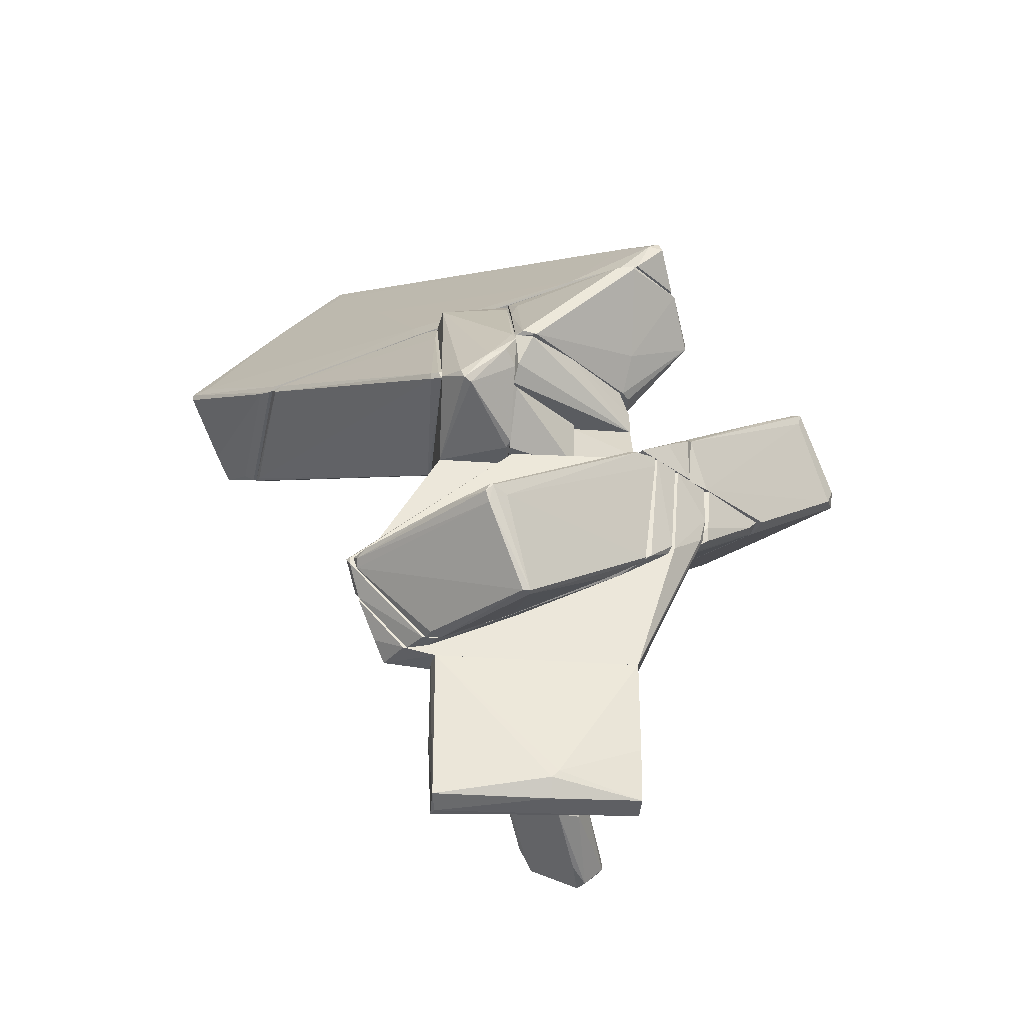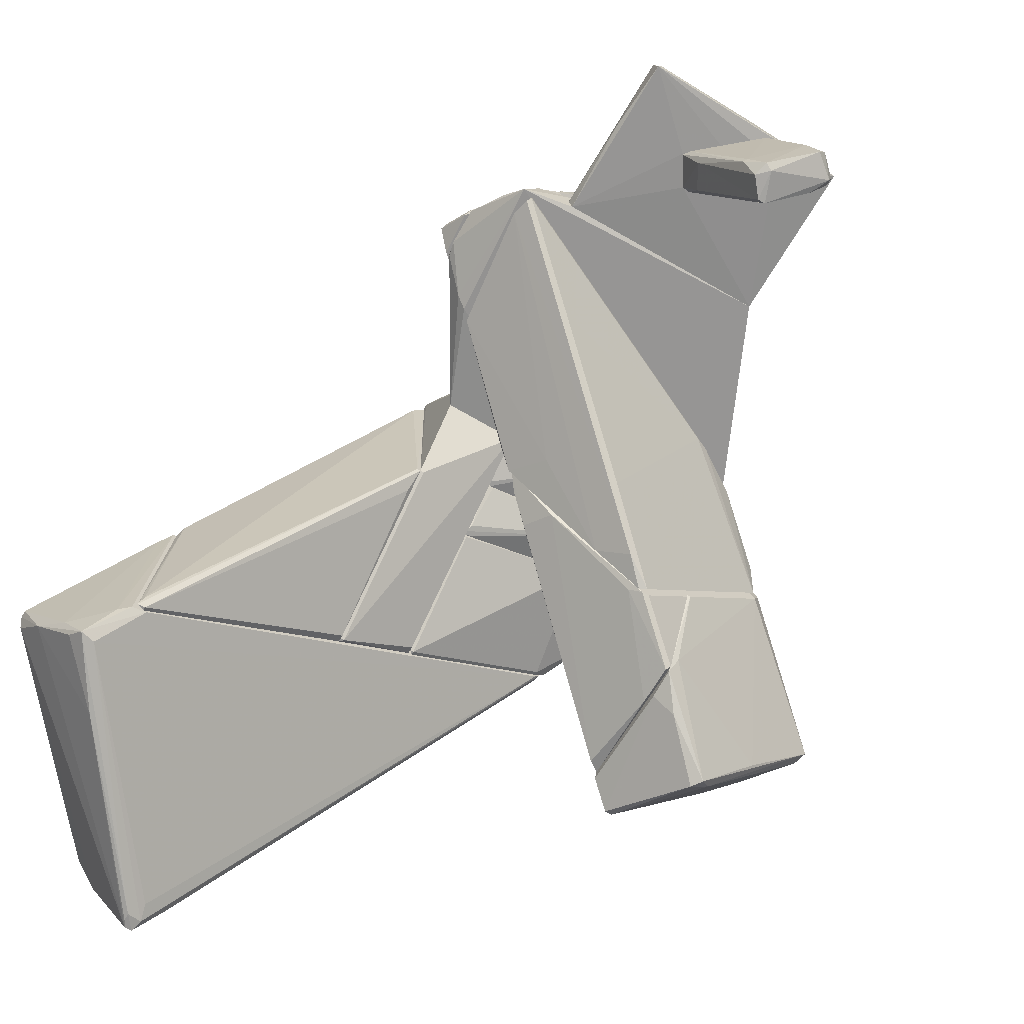
<metadata>
{"format":"obj","ext":"obj","renderer":"f3d","projection":"perspective","resolution":1024,"background":"white","views":[{"elev":-34.4,"azim":-5.4,"up":"+Y"},{"elev":-66.4,"azim":-30.2,"up":"+Z"}]}
</metadata>
<code>
o convex_0
v 2.065 6.124 2.179
v -3.65 10.9 -8.529
v -3.65 11.04 -8.529
v -7.847 7.86 -5.706
v -5.965 6.124 -6.647
v -4.374 11.84 -6.285
v 2.425 6.124 -1.004
v -5.748 6.196 -2.959
v 2.571 6.919 2.033
v -6.905 6.631 -7.515
v -3.433 11.19 -8.529
v 0.6897 6.196 1.455
v -3.433 10.68 -8.311
v -5.892 6.124 -3.104
v 2.933 6.196 0.9483
v -7.774 8.005 -5.851
v -4.301 11.84 -6.574
v -2.637 6.702 -1.15
v 2.354 6.775 2.105
v -7.485 7.86 -5.417
v 2.354 6.124 -1.078
v -6.616 6.703 -7.515
v -4.663 11.62 -6.429
v 2.425 6.268 -0.932
v -7.847 7.715 -5.706
v -7.05 6.919 -7.298
v 1.052 8.004 -0.7884
v -3.65 11.4 -5.561
v -6.472 6.269 -6.791
v -4.374 11.48 -5.995
v 2.933 6.124 1.382
v -3.577 11.19 -8.529
v -2.999 10.82 -8.021
v -7.556 7.499 -6.43
v -7.195 6.919 -6.936
v -3.36 10.97 -8.455
v 1.703 6.124 2.105
v -6.11 6.269 -3.392
v -3.506 11.26 -8.094
v 1.847 7.281 1.382
v -6.037 7.932 -7.804
v -5.821 10.25 -6.068
v -6.254 6.124 -6.718
v 2.643 6.702 2.105
v -2.637 6.196 -0.7884
v 2.571 6.847 1.599
v -3.144 10.97 -8.166
v -4.228 11.69 -7.009
v -3.433 9.016 -3.464
f 30 42 49
f 1 5 7
f 2 3 11
f 5 1 14
f 8 4 14
f 4 8 20
f 8 18 20
f 7 5 21
f 13 21 22
f 10 2 22
f 5 10 22
f 21 5 22
f 6 17 23
f 15 7 24
f 6 9 28
f 17 6 28
f 9 27 28
f 1 7 31
f 7 15 31
f 15 9 31
f 11 3 32
f 24 7 33
f 4 16 34
f 25 4 34
f 26 10 34
f 16 32 34
f 10 29 35
f 25 34 35
f 34 10 35
f 2 11 36
f 7 21 36
f 21 13 36
f 13 22 36
f 22 2 36
f 11 33 36
f 33 7 36
f 14 1 37
f 1 19 37
f 19 12 37
f 14 4 38
f 4 25 38
f 29 14 38
f 25 35 38
f 35 29 38
f 11 17 39
f 27 11 39
f 17 28 39
f 28 27 39
f 9 6 40
f 19 9 40
f 12 19 40
f 6 30 40
f 3 2 41
f 2 10 41
f 10 26 41
f 32 3 41
f 26 34 41
f 34 32 41
f 16 4 42
f 4 20 42
f 6 23 42
f 23 16 42
f 30 6 42
f 10 5 43
f 5 14 43
f 29 10 43
f 14 29 43
f 9 19 44
f 19 1 44
f 1 31 44
f 31 9 44
f 8 14 45
f 18 8 45
f 12 18 45
f 37 12 45
f 14 37 45
f 9 15 46
f 15 24 46
f 27 9 46
f 27 46 47
f 11 27 47
f 33 11 47
f 24 33 47
f 46 24 47
f 17 11 48
f 16 23 48
f 23 17 48
f 11 32 48
f 32 16 48
f 18 12 49
f 20 18 49
f 12 40 49
f 40 30 49
f 42 20 49
o convex_1
v -0.1054 -5.741 -2.379
v 1.558 -6.103 -2.162
v 1.414 -5.886 -1.727
v 0.473 -5.958 -0.3534
v -0.2502 -4.295 -0.426
v 0.5452 -5.38 -2.958
v 1.052 -6.61 -2.306
v -0.7567 -4.874 -0.426
v 0.9794 -5.38 -0.3534
v 0.1115 -5.741 -2.885
v -0.3948 -4.295 -0.3534
v 0.9069 -5.886 -0.5706
v 1.196 -6.61 -2.09
v 0.184 -6.031 -2.813
v 1.486 -6.248 -2.379
v -0.2502 -4.512 -0.9323
v -0.6841 -5.018 -0.4982
v 0.3286 -5.958 -2.885
v 1.558 -6.248 -2.162
v 0.2563 -4.729 -0.643
v 0.4009 -5.38 -2.958
v -0.5396 -5.018 -1.077
v 1.269 -5.886 -2.524
v 0.9069 -6.465 -1.656
v -0.03308 -5.814 -2.306
f 73 53 74
f 51 52 58
f 57 53 60
f 53 58 60
f 58 54 60
f 58 53 61
f 61 53 62
f 50 59 63
f 62 56 64
f 60 54 65
f 57 50 66
f 53 57 66
f 56 63 67
f 63 59 67
f 55 64 67
f 64 56 67
f 51 58 68
f 58 61 68
f 61 62 68
f 64 51 68
f 62 64 68
f 55 54 69
f 58 52 69
f 54 58 69
f 54 55 70
f 65 54 70
f 55 67 70
f 67 59 70
f 50 57 71
f 59 50 71
f 57 60 71
f 60 65 71
f 65 70 71
f 70 59 71
f 52 51 72
f 51 64 72
f 64 55 72
f 69 52 72
f 55 69 72
f 56 62 73
f 62 53 73
f 63 56 73
f 63 73 74
f 50 63 74
f 66 50 74
f 53 66 74
o convex_2
v -0.1774 -5.379 -0.3533
v 2.065 -2.848 0.2978
v 0.4006 -5.452 0.5147
v -2.059 -2.848 0.2978
v 2.065 -2.848 -0.2809
v 2.065 -5.958 -0.2809
v -2.059 -6.103 -0.2809
v -2.059 -2.848 -0.2809
v -2.059 -5.958 0.2978
v 2.065 -5.886 0.2254
v -0.3942 -4.295 -0.3533
v 0.907 -5.669 -0.3533
v 0.256 -5.958 0.2978
v -2.131 -2.848 -0.06383
v 2.065 -4.801 0.2978
v 0.256 -5.596 0.5147
v -0.7561 -4.873 -0.3533
v -2.131 -4.656 -0.2086
v -1.986 -6.103 -0.1362
f 87 83 93
f 77 76 78
f 78 76 79
f 79 76 80
f 78 79 82
f 80 76 84
f 82 79 85
f 79 80 86
f 80 81 86
f 81 75 86
f 75 85 86
f 85 79 86
f 80 84 87
f 78 82 88
f 83 78 88
f 76 77 89
f 77 84 89
f 84 76 89
f 77 78 90
f 78 83 90
f 84 77 90
f 83 87 90
f 87 84 90
f 75 81 91
f 81 82 91
f 85 75 91
f 82 85 91
f 82 81 92
f 81 83 92
f 88 82 92
f 83 88 92
f 81 80 93
f 83 81 93
f 80 87 93
o convex_3
v -2.709 0.1902 -0.4983
v 4.669 1.999 -1.078
v 5.103 1.999 -1.439
v -2.854 -2.631 -0.3538
v 2.209 1.999 -4.477
v 0.9076 1.999 -0.3538
v 2.933 0.1906 -0.3538
v -0.6842 1.999 -2.09
v 2.354 1.927 -4.477
v 3.873 1.999 -0.3538
v -2.926 -2.558 -0.4983
v -2.637 0.2631 -0.3538
v 5.03 1.927 -1.8
v 2.644 0.04603 -0.4264
v 3.801 0.7689 -0.4264
v -1.262 -1.256 -1.656
v 1.269 1.999 -3.753
v -0.2504 1.999 -1.367
v 1.775 1.565 -4.187
v -2.999 -2.197 -0.426
v -2.854 -2.631 -0.426
v 0.9806 0.6969 -3.391
v -1.118 1.058 -0.3538
v -0.2504 1.276 -2.523
v 4.886 1.71 -1.222
v -1.046 1.71 -1.728
v 3.801 1.059 -0.3538
f 108 118 120
f 95 96 98
f 95 98 99
f 99 97 100
f 99 98 101
f 96 95 103
f 95 99 103
f 99 100 103
f 97 99 105
f 98 96 106
f 102 98 106
f 102 106 107
f 100 97 107
f 106 100 107
f 100 106 108
f 101 98 110
f 99 101 111
f 98 102 112
f 109 104 112
f 110 98 112
f 110 112 113
f 104 97 113
f 97 105 113
f 105 94 113
f 112 104 113
f 97 104 114
f 107 97 114
f 104 109 114
f 109 107 114
f 102 107 115
f 107 109 115
f 112 102 115
f 109 112 115
f 105 99 116
f 99 111 116
f 111 105 116
f 94 101 117
f 101 110 117
f 110 113 117
f 113 94 117
f 96 103 118
f 106 96 118
f 108 106 118
f 101 94 119
f 94 105 119
f 111 101 119
f 105 111 119
f 103 100 120
f 100 108 120
f 118 103 120
o convex_4
v -2.275 -2.703 0.7321
v 2.499 1.999 0.8044
v 2.499 1.782 0.8044
v -1.335 -1.111 3.698
v -3.795 -0.8944 0.7321
v -0.3955 -2.848 2.902
v 2.209 -0.6045 0.7321
v 1.92 1.999 0.7321
v -1.263 -0.9665 3.698
v -3.723 -1.183 0.8044
v -0.5403 -2.052 0.7321
v 1.92 1.854 1.166
v -0.5403 -2.848 2.902
v -3.578 -0.8944 1.094
v 2.209 -0.6045 0.8767
v -0.9014 -1.039 3.481
v -0.3955 -2.848 2.757
v 0.8348 1.492 0.8044
v -1.986 -2.775 0.8767
v 1.413 -1.183 0.949
v -1.986 -0.9665 2.974
v -2.203 -2.703 0.949
v -1.263 -1.328 3.625
v 2.065 1.854 1.166
v -0.2507 0.2629 2.251
v 2.499 1.999 0.7321
v -3.723 -1.039 0.949
v -1.191 -0.9665 3.698
f 136 144 148
f 121 125 127
f 127 125 128
f 125 121 130
f 121 127 131
f 122 128 132
f 127 123 135
f 126 127 135
f 135 123 136
f 126 135 136
f 127 126 137
f 126 133 137
f 128 125 138
f 132 128 138
f 125 134 138
f 121 131 139
f 131 137 139
f 137 133 139
f 131 127 140
f 127 137 140
f 137 131 140
f 124 129 141
f 130 121 142
f 133 130 142
f 121 139 142
f 139 133 142
f 133 126 143
f 130 133 143
f 123 122 144
f 122 132 144
f 132 129 144
f 136 123 144
f 129 132 145
f 132 138 145
f 138 134 145
f 141 129 145
f 134 141 145
f 122 123 146
f 123 127 146
f 128 122 146
f 127 128 146
f 125 130 147
f 134 125 147
f 124 141 147
f 141 134 147
f 143 124 147
f 130 143 147
f 129 124 148
f 126 136 148
f 124 143 148
f 143 126 148
f 144 129 148
o convex_5
v -3.072 6.123 -4.549
v -2.131 3.23 1.745
v -2.204 3.23 1.745
v -2.131 6.123 -0.4265
v -5.821 6.123 -3.03
v -2.131 3.013 -1.729
v -6.182 6.051 -6.648
v -2.131 5.978 -3.97
v -2.349 3.158 1.599
v -6.038 6.123 -6.648
v -5.748 5.978 -2.885
v -5.603 6.051 -2.741
v -2.204 3.013 -1.729
v -6.038 6.051 -6.648
v -2.204 5.472 0.08038
v -2.131 6.123 -3.97
v -6.11 5.978 -6.43
v -2.204 3.374 -2.09
v -2.421 6.123 -0.5711
v -2.131 3.085 1.745
v -2.349 3.302 1.599
f 163 160 169
f 152 150 154
f 152 154 156
f 153 149 158
f 155 153 158
f 153 155 159
f 153 159 160
f 155 154 161
f 154 155 162
f 155 158 162
f 158 156 162
f 151 150 163
f 150 152 163
f 149 152 164
f 152 156 164
f 158 149 164
f 156 158 164
f 159 155 165
f 157 159 165
f 155 161 165
f 161 157 165
f 156 154 166
f 154 162 166
f 162 156 166
f 152 149 167
f 149 153 167
f 153 160 167
f 163 152 167
f 160 163 167
f 150 151 168
f 154 150 168
f 151 157 168
f 161 154 168
f 157 161 168
f 157 151 169
f 159 157 169
f 160 159 169
f 151 163 169
o convex_6
v -0.8291 3.447 2.396
v -2.059 1.999 -0.282
v -2.131 3.013 -1.728
v -2.059 6.051 0.2969
v -0.612 6.123 -2.957
v -0.612 1.999 -0.2814
v -2.131 6.051 -3.971
v -0.612 6.123 0.5144
v -2.131 3.013 1.889
v -0.612 2.072 1.021
v -1.697 2.651 2.396
v -0.612 3.808 2.323
v -2.131 6.123 -0.4266
v -2.059 1.999 0.2969
v -0.612 5.978 -2.957
v -1.769 2.868 2.322
v -2.059 6.051 -3.971
v -2.131 6.123 -3.971
v -0.6844 5.761 0.8759
v -1.552 2.579 2.322
v -1.191 3.302 2.396
v -0.6844 1.999 0.8759
v -0.612 3.229 2.106
v -2.059 3.013 -1.728
v -0.6844 4.026 2.178
f 190 181 194
f 175 174 177
f 172 171 178
f 176 172 178
f 175 177 179
f 179 177 181
f 173 177 182
f 177 174 182
f 178 173 182
f 176 178 182
f 171 175 183
f 178 171 183
f 180 178 183
f 174 175 184
f 173 178 185
f 178 180 185
f 172 176 186
f 174 184 186
f 184 175 186
f 182 174 187
f 176 182 187
f 186 176 187
f 174 186 187
f 177 173 188
f 181 177 188
f 170 180 189
f 180 183 189
f 180 170 190
f 170 181 190
f 173 185 190
f 185 180 190
f 175 179 191
f 183 175 191
f 179 189 191
f 189 183 191
f 181 170 192
f 179 181 192
f 170 189 192
f 189 179 192
f 171 172 193
f 175 171 193
f 172 186 193
f 186 175 193
f 188 173 194
f 181 188 194
f 173 190 194
o convex_7
v 3.801 3.447 -5.778
v 7.346 4.17 -3.175
v 7.057 4.748 -2.886
v 3.367 2 0.00806
v 3.801 5.978 -5.489
v 6.405 5.761 -2.38
v 5.104 1.999 -1.873
v 3.367 3.157 -0.0646
v 4.814 4.097 -6.43
v 3.367 2 -3.536
v 3.367 5.616 -5.272
v 7.346 3.881 -3.392
v 6.116 5.833 -3.103
v 3.367 2.868 -5.344
v 5.248 2.072 -1.511
v 3.44 3.013 0.08008
v 5.031 4.242 -6.213
v 3.946 5.978 -5.634
v 6.478 5.471 -2.307
v 7.274 4.17 -3.392
v 4.67 4.314 -6.43
v 3.512 2.723 -4.983
v 4.597 5.906 -4.476
v 7.201 3.808 -3.031
v 3.801 2 -0.2813
v 6.767 5.399 -2.741
v 5.971 3.953 -4.983
v 3.801 5.978 -5.634
v 6.55 5.761 -2.38
v 5.393 4.893 -1.583
v 3.367 3.447 -5.417
v 3.44 2 -3.536
f 208 216 226
f 201 198 204
f 198 202 204
f 204 202 205
f 202 199 205
f 195 203 208
f 204 205 208
f 201 206 209
f 202 198 210
f 206 203 211
f 207 211 212
f 199 207 212
f 196 197 213
f 196 206 214
f 206 211 214
f 203 195 215
f 211 203 215
f 212 211 215
f 208 203 216
f 199 202 217
f 200 207 217
f 207 199 217
f 206 196 218
f 209 206 218
f 196 213 218
f 218 213 219
f 198 201 219
f 201 209 219
f 210 198 219
f 213 210 219
f 209 218 219
f 197 196 220
f 211 207 220
f 196 214 220
f 214 211 220
f 206 201 221
f 203 206 221
f 201 216 221
f 216 203 221
f 205 199 222
f 199 212 222
f 215 195 222
f 212 215 222
f 207 200 223
f 213 197 223
f 210 213 223
f 197 220 223
f 220 207 223
f 202 210 224
f 217 202 224
f 200 217 224
f 223 200 224
f 210 223 224
f 195 208 225
f 208 205 225
f 205 222 225
f 222 195 225
f 201 204 226
f 204 208 226
f 216 201 226
o convex_8
v -3.289 -2.341 -0.06388
v 3.729 1.999 -0.281
v 3.729 1.203 -0.281
v 3.077 1.999 0.2978
v 2.065 -2.848 0.2978
v -2.058 1.999 0.2978
v -2.058 1.999 -0.281
v 2.065 -2.848 -0.281
v -3.071 -2.703 -0.3534
v -3.651 -1.617 0.2978
v 3.729 1.999 -0.3534
v -2.058 -2.848 0.2978
v -2.854 0.04603 -0.3534
v -3.578 -0.6045 0.2254
v 3.656 0.697 -0.3534
v 2.933 0.04603 0.2978
v 0.9074 1.999 -0.3534
v -2.058 -2.848 -0.281
v -2.709 -2.703 0.2978
v 3.584 0.6244 -0.2086
v -3.651 -0.8939 0.2254
v -3.578 -0.6045 0.2978
v -3.071 -0.09868 -0.2086
f 247 240 249
f 229 228 230
f 230 228 232
f 231 230 232
f 232 228 233
f 231 232 236
f 235 227 236
f 228 229 237
f 233 228 237
f 234 231 238
f 231 236 238
f 237 235 239
f 232 233 240
f 231 234 241
f 234 235 241
f 237 229 241
f 235 237 241
f 229 230 242
f 230 231 242
f 233 237 243
f 239 233 243
f 237 239 243
f 235 234 244
f 234 238 244
f 238 235 244
f 227 235 245
f 236 227 245
f 235 238 245
f 238 236 245
f 241 229 246
f 231 241 246
f 229 242 246
f 242 231 246
f 235 236 247
f 240 247 248
f 236 232 248
f 232 240 248
f 247 236 248
f 233 239 249
f 239 235 249
f 240 233 249
f 235 247 249
o convex_9
v -2.204 -2.703 0.4425
v 3.005 1.999 0.3702
v 3.005 1.999 0.2978
v -3.65 -0.6045 0.2978
v -0.5393 1.999 0.6594
v 2.354 -0.4595 0.7318
v -3.867 -1.039 0.7318
v 2.788 -0.09911 0.2978
v 2.571 1.999 0.7318
v -0.5393 1.999 0.2978
v -2.059 -2.703 0.7318
v -2.637 -2.703 0.2978
v 1.703 -0.8936 0.5871
v -3.722 -1.473 0.2978
v -0.4673 -1.834 0.2978
v -3.939 -0.8936 0.6594
v -2.348 -2.703 0.7318
v 1.847 1.999 0.7318
v 2.861 0.04542 0.3702
v -0.6107 -2.051 0.6594
v -3.65 -1.618 0.3702
v -3.867 -0.8936 0.7318
f 256 267 271
f 251 252 254
f 253 252 257
f 251 254 258
f 256 255 258
f 252 253 259
f 253 254 259
f 254 252 259
f 255 256 260
f 253 257 261
f 250 260 261
f 257 255 262
f 253 261 263
f 261 257 264
f 250 261 264
f 257 262 264
f 254 253 265
f 253 263 265
f 263 256 265
f 260 256 266
f 261 260 266
f 258 254 267
f 256 258 267
f 252 251 268
f 257 252 268
f 255 257 268
f 251 258 268
f 258 255 268
f 260 250 269
f 255 260 269
f 262 255 269
f 250 264 269
f 264 262 269
f 256 263 270
f 263 261 270
f 266 256 270
f 261 266 270
f 254 265 271
f 265 256 271
f 267 254 271
o convex_10
v -0.612 1.999 -2.018
v 3.295 2.868 -5.345
v 3.295 3.663 -5.345
v 3.367 1.999 -1.366
v 3.367 5.544 -5.128
v 3.222 3.663 -1.366
v 2.282 1.999 -4.549
v -0.1052 2.072 -1.366
v 3.367 1.999 -3.608
v 0.03927 2.651 -2.669
v 3.15 5.399 -5.128
v 3.077 5.327 -4.838
v 3.367 3.735 -1.439
v 3.367 2.796 -5.272
v 0.3287 2.072 -2.959
v -0.3946 2.289 -2.235
v -0.1052 1.999 -1.366
v 2.065 2.144 -4.404
v 2.426 1.999 -4.549
f 285 280 290
f 275 272 278
f 275 277 279
f 276 275 280
f 275 278 280
f 276 274 282
f 277 276 283
f 279 277 283
f 276 282 283
f 275 276 284
f 277 275 284
f 276 277 284
f 273 274 285
f 274 276 285
f 276 280 285
f 278 272 286
f 272 281 286
f 281 282 286
f 272 279 287
f 281 272 287
f 282 281 287
f 283 282 287
f 279 283 287
f 272 275 288
f 279 272 288
f 275 279 288
f 274 273 289
f 273 278 289
f 282 274 289
f 278 286 289
f 286 282 289
f 278 273 290
f 280 278 290
f 273 285 290
o convex_11
v -0.612 5.327 1.238
v 3.367 5.472 0.3699
v 3.367 5.327 0.3699
v -0.612 6.051 -2.958
v -0.612 3.953 -1.366
v -0.1777 3.953 2.323
v 1.992 6.123 2.178
v 2.065 3.953 -0.281
v 2.354 6.123 -1.004
v -0.612 6.123 0.5865
v -0.612 4.026 2.178
v 3.005 6.05 1.31
v 1.92 3.953 0.4423
v 1.63 6.05 2.178
v -0.5395 6.123 -2.958
v 3.005 6.123 1.02
v 3.149 5.472 -0.06384
v -0.5395 6.051 -2.958
v 2.065 4.604 0.9484
v -0.4671 4.026 2.323
v 2.354 6.05 -1.004
v 2.571 6.123 -0.7871
v -0.5395 3.953 -1.366
v 1.992 6.05 2.178
v -0.4671 5.761 1.021
v -0.612 3.953 2.178
v 2.065 3.953 0.2251
f 303 298 317
f 291 294 295
f 296 295 298
f 294 291 300
f 291 295 301
f 293 292 302
f 296 298 303
f 297 300 304
f 294 300 305
f 300 297 305
f 302 292 306
f 297 302 306
f 305 297 306
f 292 293 307
f 293 298 307
f 295 294 308
f 294 305 308
f 305 299 308
f 293 302 309
f 303 293 309
f 296 303 309
f 296 297 310
f 291 301 310
f 297 304 310
f 307 298 311
f 298 308 311
f 308 299 311
f 299 305 312
f 306 292 312
f 305 306 312
f 292 307 312
f 307 311 312
f 311 299 312
f 298 295 313
f 295 308 313
f 308 298 313
f 297 296 314
f 302 297 314
f 309 302 314
f 296 309 314
f 300 291 315
f 304 300 315
f 291 310 315
f 310 304 315
f 295 296 316
f 301 295 316
f 296 310 316
f 310 301 316
f 298 293 317
f 293 303 317
o convex_12
v 2.861 2.578 0.5145
v 2.065 1.999 -1.366
v 2.065 3.012 -1.366
v 3.367 1.999 -1.366
v 3.367 3.663 -1.366
v 2.065 1.999 0.8041
v 3.367 1.999 0.08072
v 3.295 3.085 0.007975
v 2.21 2.072 0.9489
v 2.065 2.795 -0.7149
v 3.295 3.591 -1.077
v 3.367 3.012 0.08072
f 328 325 329
f 319 320 321
f 321 320 322
f 320 319 323
f 319 321 323
f 323 321 324
f 321 322 324
f 323 324 326
f 324 318 326
f 318 325 326
f 326 325 327
f 320 323 327
f 323 326 327
f 322 320 328
f 327 325 328
f 320 327 328
f 318 324 329
f 324 322 329
f 325 318 329
f 322 328 329
o convex_13
v 0.1839 2.072 -1.366
v 2.065 2.072 0.7318
v 2.065 2 0.7318
v 2.065 2 -1.366
v 2.065 3.012 -0.2812
v 0.8351 3.012 0.2975
v 1.92 2.94 -1.366
v 0.8351 2 0.2975
v 2.065 3.012 0.2975
v 0.8351 3.012 -0.2812
v 0.1839 1.999 -1.294
v 2.065 2.94 -1.366
f 336 334 341
f 331 332 333
f 331 333 334
f 332 331 335
f 333 330 336
f 332 335 337
f 331 334 338
f 335 331 338
f 334 335 338
f 335 334 339
f 330 335 339
f 336 330 339
f 334 336 339
f 333 332 340
f 330 333 340
f 335 330 340
f 332 337 340
f 337 335 340
f 334 333 341
f 333 336 341
o convex_14
v -0.612 2.94 -0.6427
v 0.835 3.012 0.4428
v 0.835 2.94 0.4428
v -0.612 3.012 1.745
v -0.612 2 0.8763
v 0.835 2 0.2979
v 0.835 2 -0.281
v -0.612 2 -0.281
v 0.835 3.012 -0.281
v -0.5396 3.012 -0.6427
v -0.5396 2.94 1.745
f 346 347 352
f 345 342 346
f 343 344 347
f 347 346 348
f 343 347 348
f 342 348 349
f 346 342 349
f 348 346 349
f 345 343 350
f 343 348 350
f 350 348 351
f 342 345 351
f 348 342 351
f 345 350 351
f 344 343 352
f 343 345 352
f 345 346 352
f 347 344 352
o convex_15
v -0.612 3.953 2.251
v 2.065 3.447 0.2981
v 1.848 3.953 0.4426
v -0.612 3.88 -1.294
v -0.612 3.012 1.816
v -0.4671 3.012 -0.6427
v 2.065 3.012 -0.2808
v 2.065 3.953 -0.2808
v -0.2501 3.88 2.323
v 2.065 3.012 0.2981
v -0.5394 3.953 -1.294
v -0.612 3.012 -0.6427
v -0.5394 3.302 2.106
v 0.6903 3.953 1.527
v -0.5394 3.736 -1.221
f 358 364 367
f 353 356 357
f 357 358 359
f 353 355 360
f 355 354 360
f 354 359 360
f 359 354 362
f 357 359 362
f 356 353 363
f 359 356 363
f 353 360 363
f 360 359 363
f 357 356 364
f 358 357 364
f 353 357 365
f 361 353 365
f 357 362 365
f 362 361 365
f 355 353 366
f 354 355 366
f 353 361 366
f 361 362 366
f 362 354 366
f 356 359 367
f 359 358 367
f 364 356 367

</code>
